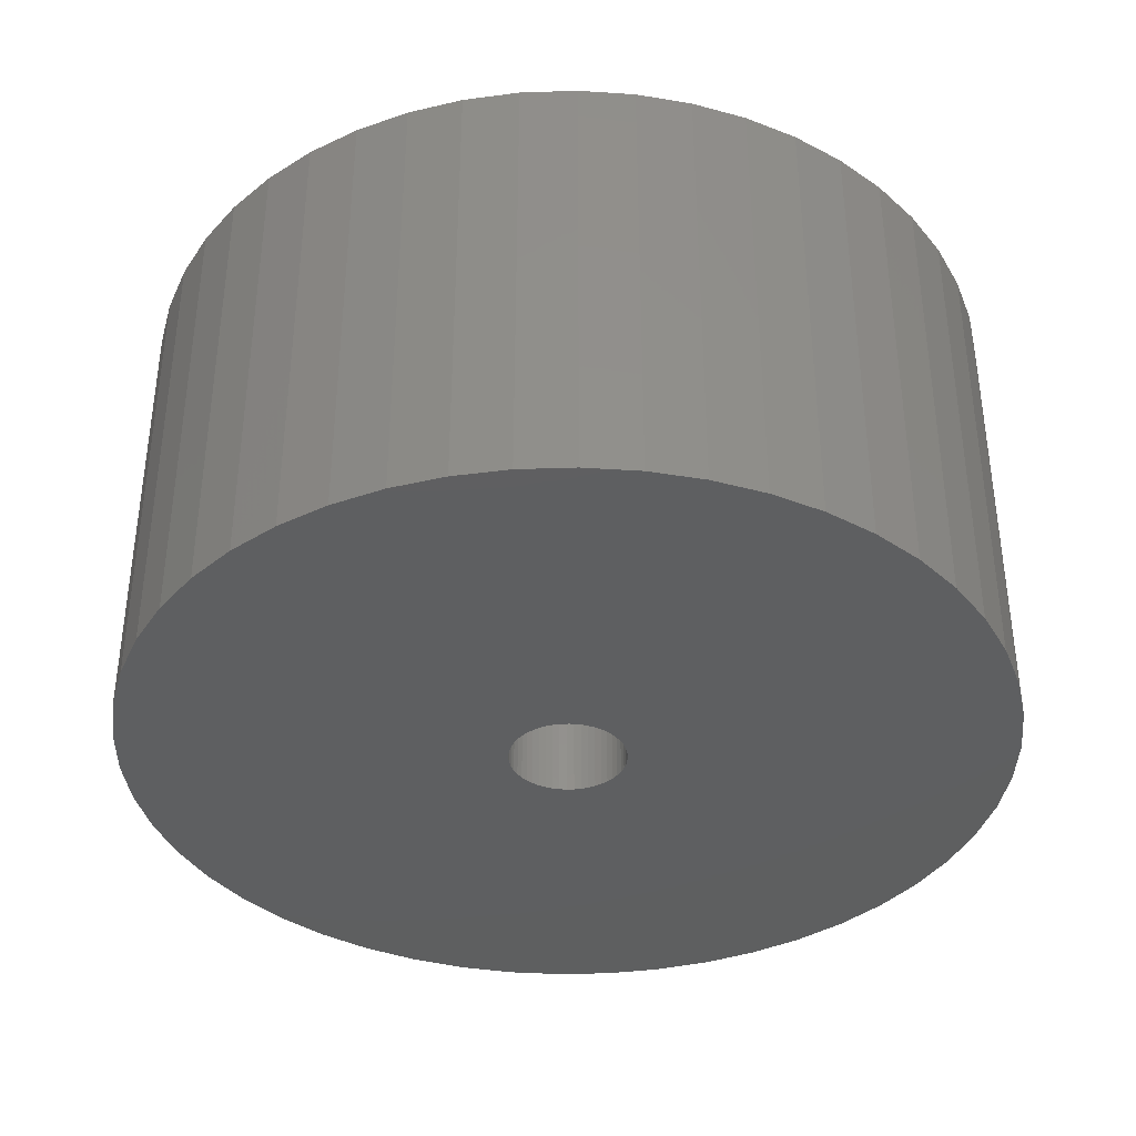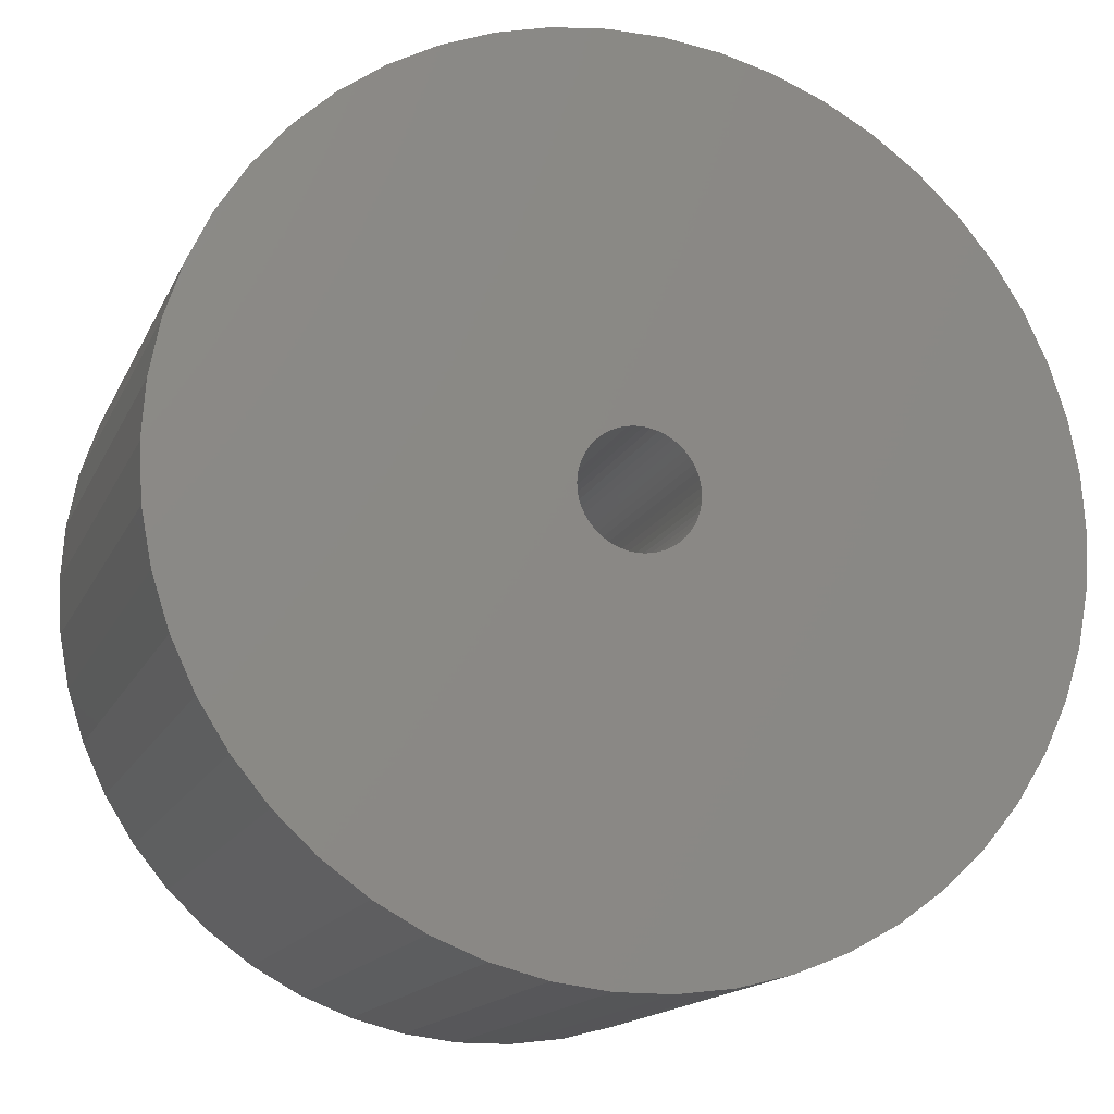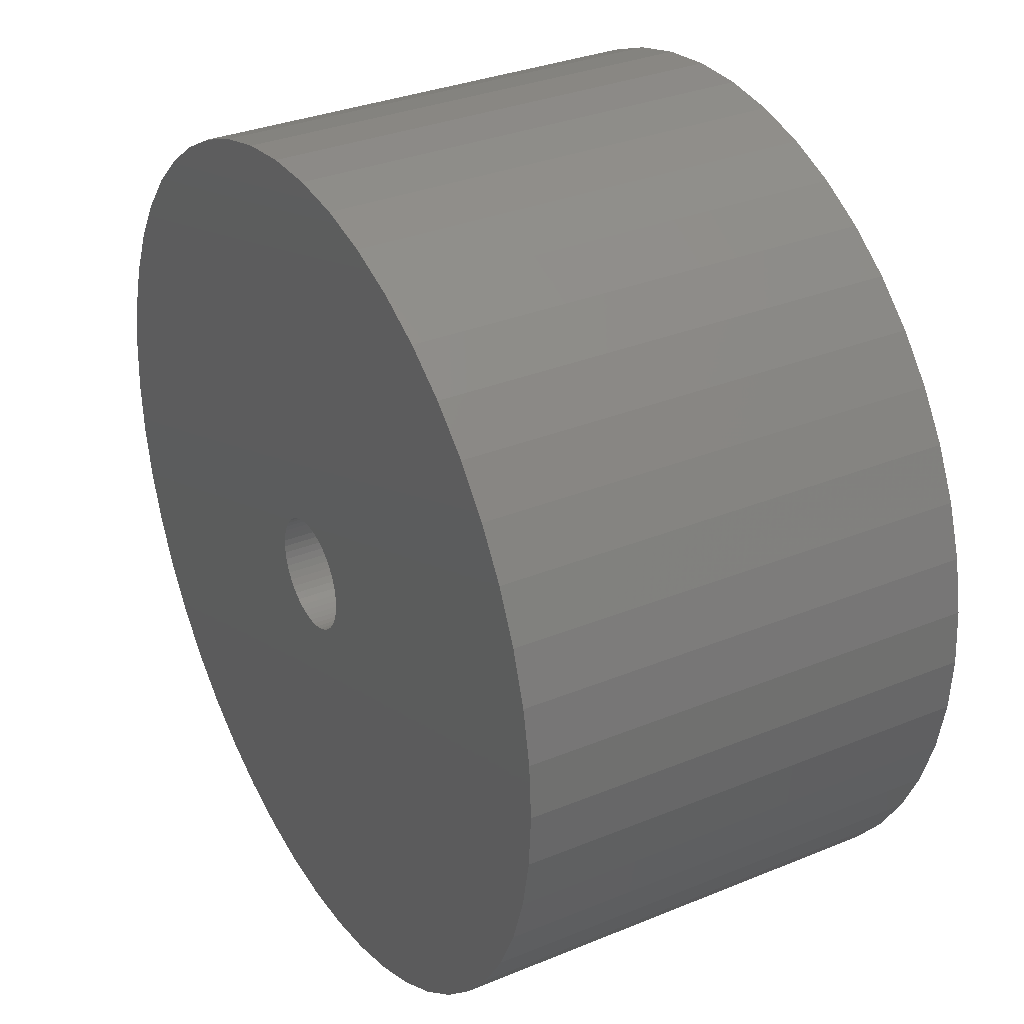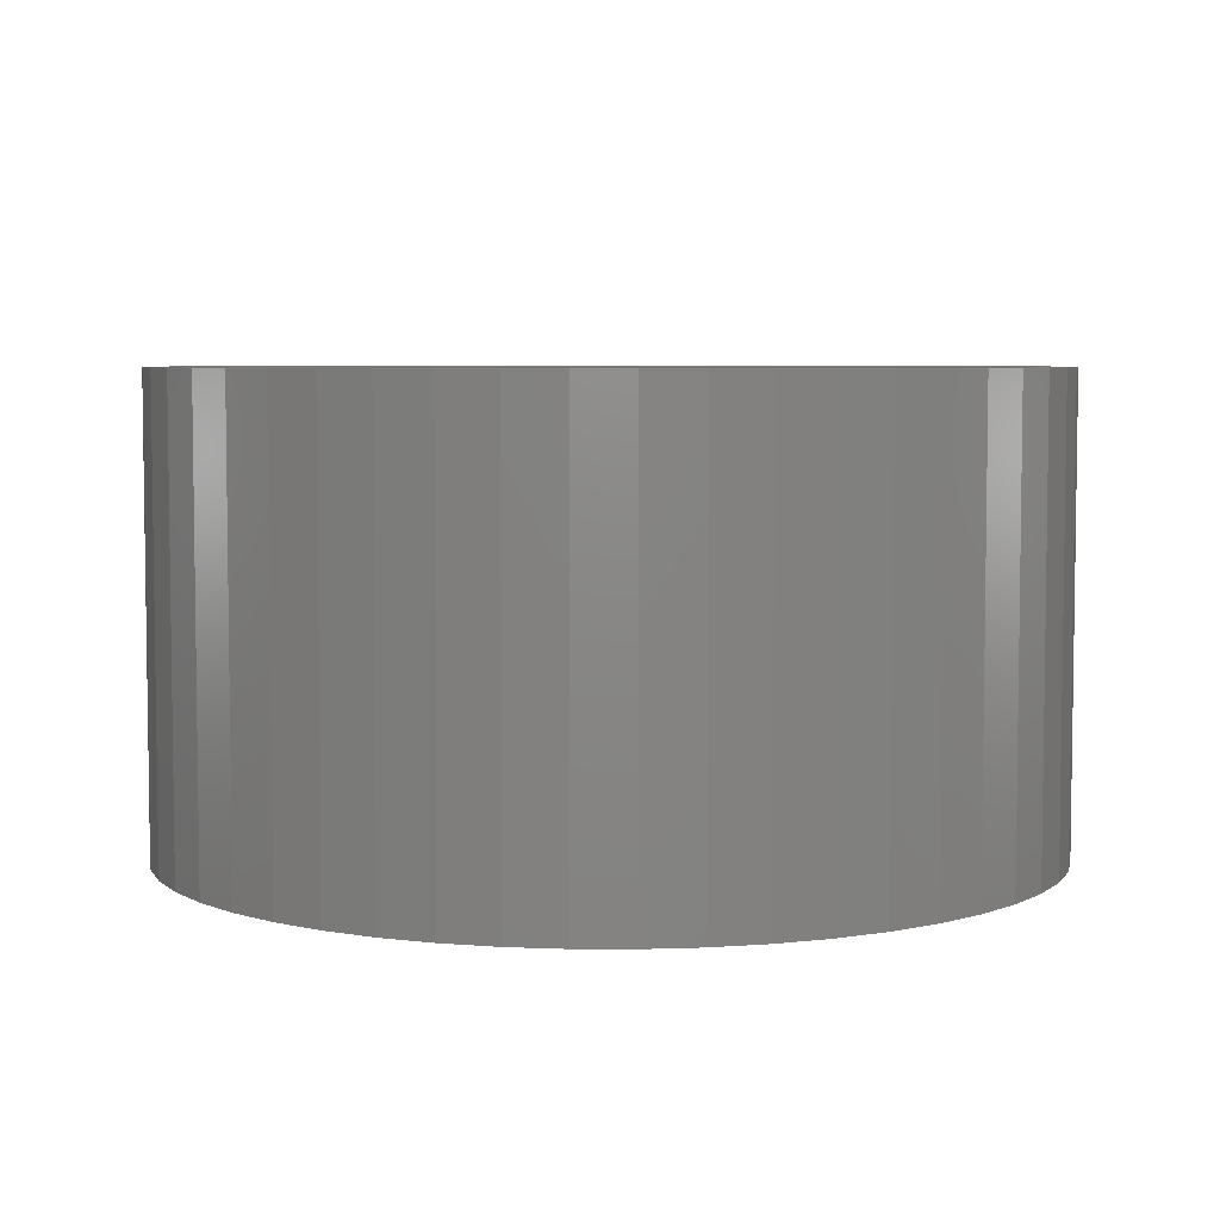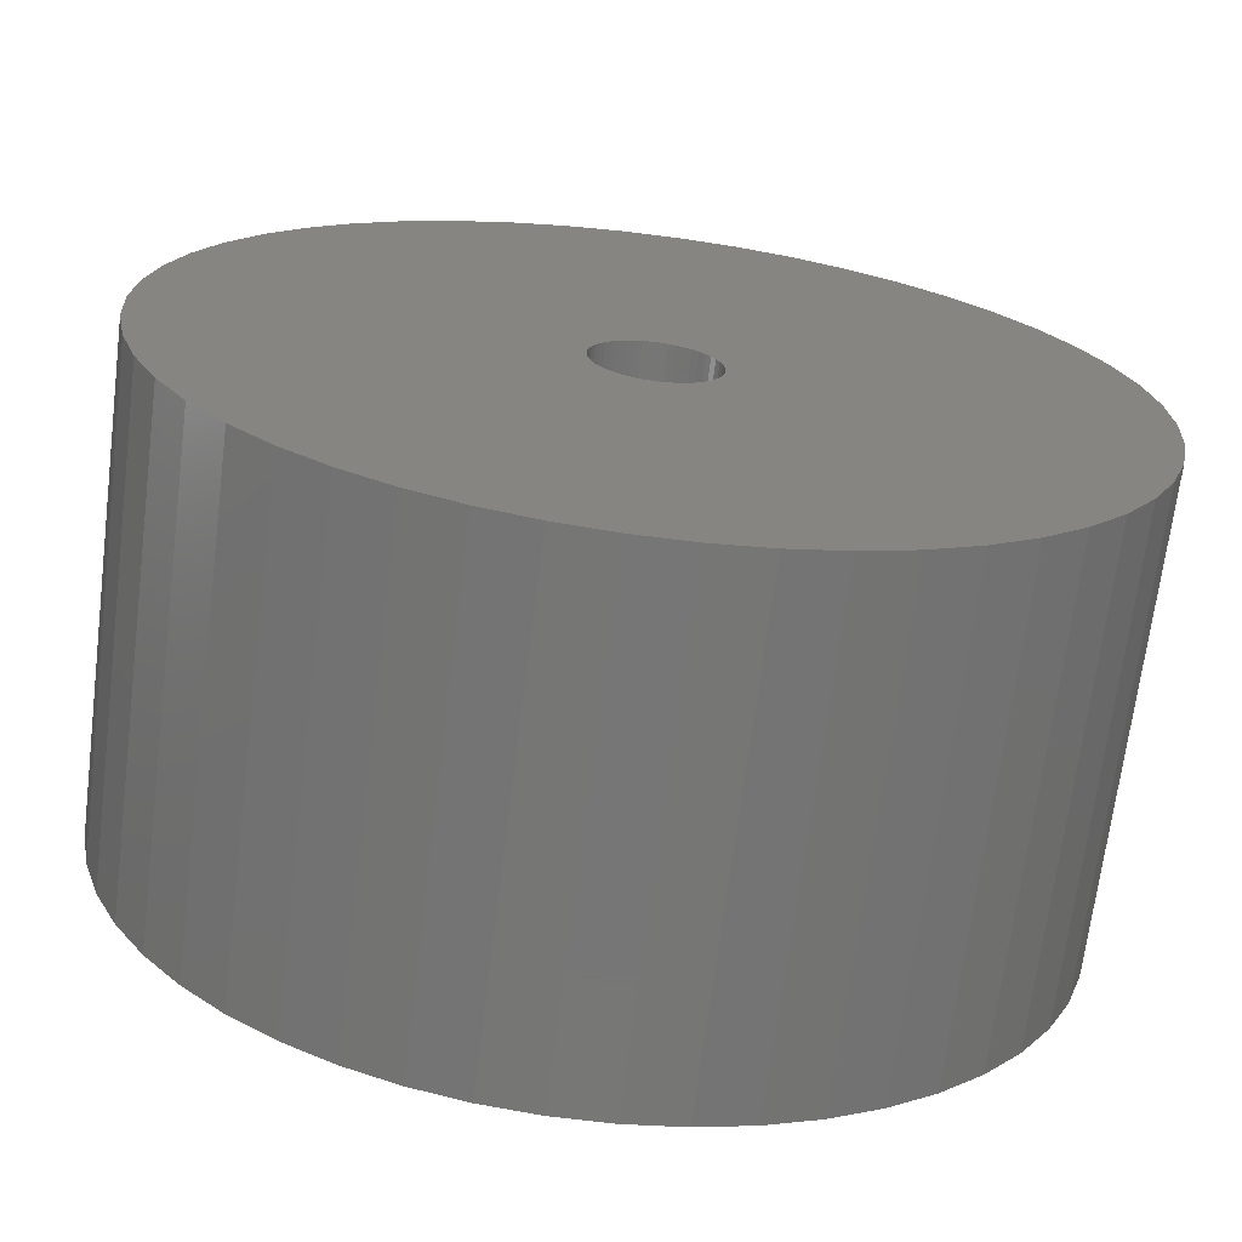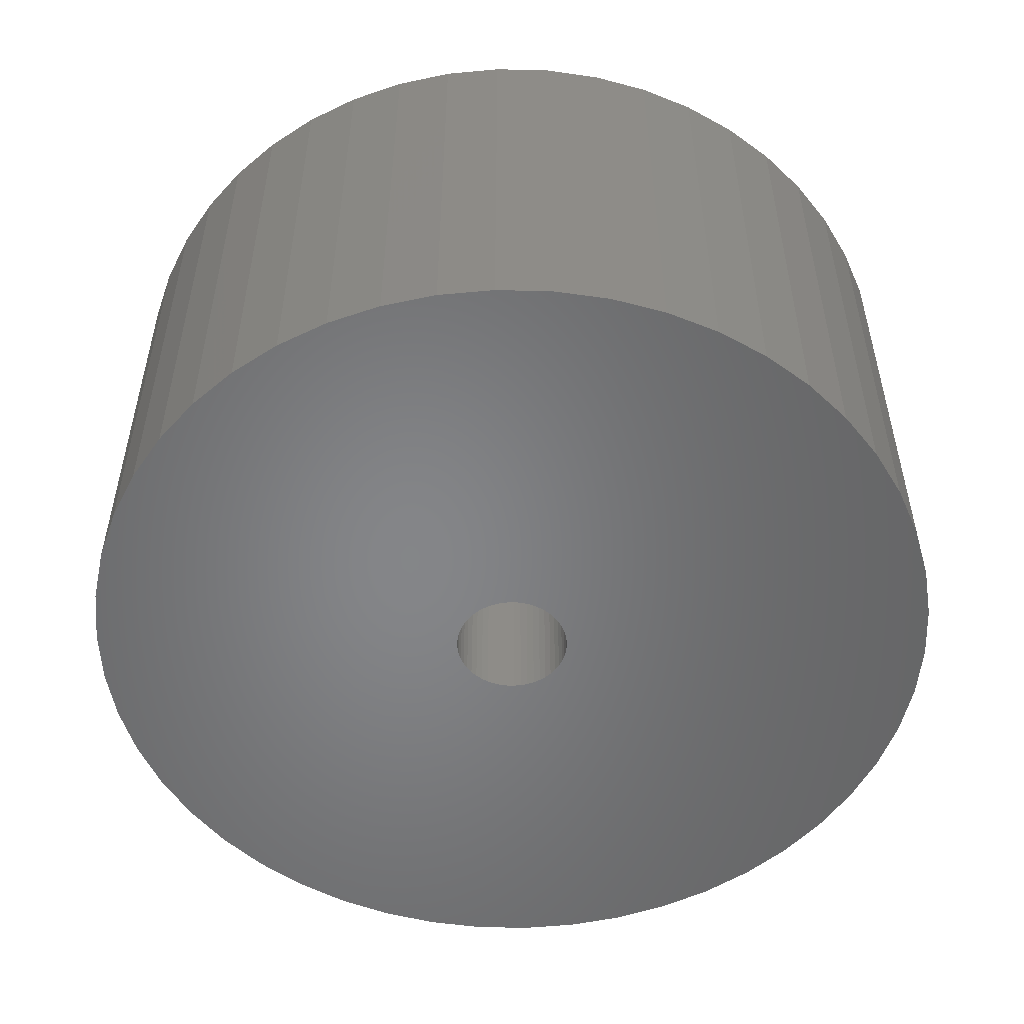
<metadata>
{"format":"stl","ext":"stl","renderer":"f3d","projection":"perspective","resolution":1024,"background":"white","views":[{"elev":-37.6,"azim":-48.0,"up":"+Z"},{"elev":-15.6,"azim":-18.2,"up":"+Y"},{"elev":32.4,"azim":-119.8,"up":"+Y"},{"elev":5.4,"azim":130.2,"up":"+Z"},{"elev":-68.9,"azim":-7.2,"up":"+Y"},{"elev":-52.8,"azim":5.7,"up":"+Z"}]}
</metadata>
<code>
# stl→obj: 200 verts, 400 faces
v 17 0 9
v 16.87 2.131 -9
v 16.87 2.131 9
v 17 0 -9
v -17 0 -9
v -16.87 2.131 9
v -16.87 2.131 -9
v -17 0 9
v 1.067 16.97 -9
v -1.067 16.97 9
v 1.067 16.97 9
v -1.067 16.97 -9
v -1.067 -16.97 -9
v 1.067 -16.97 9
v -1.067 -16.97 9
v 1.067 -16.97 -9
v 12.39 11.64 -9
v 10.84 13.1 9
v 12.39 11.64 9
v 10.84 13.1 -9
v -10.84 13.1 -9
v -12.39 11.64 9
v -10.84 13.1 9
v -12.39 11.64 -9
v -5.253 16.17 -9
v -7.238 15.38 9
v -5.253 16.17 9
v -7.238 15.38 -9
v 15.81 6.258 9
v 14.9 8.19 -9
v 14.9 8.19 9
v 15.81 6.258 -9
v 7.238 15.38 -9
v 5.253 16.17 9
v 7.238 15.38 9
v 5.253 16.17 -9
v 3.185 16.7 9
v 3.185 16.7 -9
v 9.109 14.35 -9
v 9.109 14.35 9
v -15.81 6.258 -9
v -14.9 8.19 9
v -14.9 8.19 -9
v -15.81 6.258 9
v 2.25 0 9
v 2.232 0.282 9
v 16.47 4.228 9
v 16.87 -2.131 9
v 2.179 0.5596 9
v 2.232 -0.282 9
v 2.092 0.8283 9
v 16.47 -4.228 9
v 1.972 1.084 9
v 13.75 9.992 9
v 2.179 -0.5596 9
v 1.82 1.323 9
v 15.81 -6.258 9
v 1.64 1.54 9
v 2.092 -0.8283 9
v 1.434 1.734 9
v 14.9 -8.19 9
v 1.206 1.9 9
v 1.972 -1.084 9
v 0.958 2.036 9
v 13.75 -9.992 9
v 0.6953 2.14 9
v 1.82 -1.323 9
v 12.39 -11.64 9
v 0.4216 2.21 9
v 0.1413 2.246 9
v -0.1413 2.246 9
v -0.4216 2.21 9
v -3.185 16.7 9
v -0.6953 2.14 9
v -0.958 2.036 9
v -1.206 1.9 9
v -9.109 14.35 9
v -1.434 1.734 9
v -1.64 1.54 9
v -1.82 1.323 9
v 1.64 -1.54 9
v 10.84 -13.1 9
v 1.434 -1.734 9
v 9.109 -14.35 9
v 1.206 -1.9 9
v 7.238 -15.38 9
v 0.958 -2.036 9
v 5.253 -16.17 9
v 0.6953 -2.14 9
v 3.185 -16.7 9
v 0.4216 -2.21 9
v 0.1413 -2.246 9
v -0.1413 -2.246 9
v -0.4216 -2.21 9
v -3.185 -16.7 9
v -0.6953 -2.14 9
v -5.253 -16.17 9
v -0.958 -2.036 9
v -7.238 -15.38 9
v -1.206 -1.9 9
v -9.109 -14.35 9
v -1.434 -1.734 9
v -10.84 -13.1 9
v -1.64 -1.54 9
v -12.39 -11.64 9
v -1.82 -1.323 9
v -13.75 -9.992 9
v -1.972 -1.084 9
v -14.9 -8.19 9
v -2.092 -0.8283 9
v -15.81 -6.258 9
v -2.179 -0.5596 9
v -16.47 -4.228 9
v -2.232 -0.282 9
v -16.87 -2.131 9
v -2.25 0 9
v -13.75 9.992 9
v -1.972 1.084 9
v -2.092 0.8283 9
v -2.179 0.5596 9
v -16.47 4.228 9
v -2.232 0.282 9
v -3.185 16.7 -9
v 2.25 0 -9
v 16.87 -2.131 -9
v 2.232 -0.282 -9
v 16.47 -4.228 -9
v 2.179 -0.5596 -9
v 15.81 -6.258 -9
v 2.232 0.282 -9
v 2.092 -0.8283 -9
v 14.9 -8.19 -9
v 16.47 4.228 -9
v 1.972 -1.084 -9
v 13.75 -9.992 -9
v 2.179 0.5596 -9
v 1.82 -1.323 -9
v 12.39 -11.64 -9
v 1.64 -1.54 -9
v 10.84 -13.1 -9
v 2.092 0.8283 -9
v 1.434 -1.734 -9
v 9.109 -14.35 -9
v 1.206 -1.9 -9
v 7.238 -15.38 -9
v 1.972 1.084 -9
v 0.958 -2.036 -9
v 5.253 -16.17 -9
v 13.75 9.992 -9
v 0.6953 -2.14 -9
v 3.185 -16.7 -9
v 1.82 1.323 -9
v 0.4216 -2.21 -9
v 0.1413 -2.246 -9
v -0.1413 -2.246 -9
v -0.4216 -2.21 -9
v -3.185 -16.7 -9
v -0.6953 -2.14 -9
v -5.253 -16.17 -9
v -0.958 -2.036 -9
v -7.238 -15.38 -9
v -1.206 -1.9 -9
v -9.109 -14.35 -9
v -1.434 -1.734 -9
v -10.84 -13.1 -9
v -1.64 -1.54 -9
v -12.39 -11.64 -9
v -1.82 -1.323 -9
v 1.64 1.54 -9
v 1.434 1.734 -9
v 1.206 1.9 -9
v 0.958 2.036 -9
v 0.6953 2.14 -9
v 0.4216 2.21 -9
v 0.1413 2.246 -9
v -0.1413 2.246 -9
v -0.4216 2.21 -9
v -0.6953 2.14 -9
v -0.958 2.036 -9
v -1.206 1.9 -9
v -9.109 14.35 -9
v -1.434 1.734 -9
v -1.64 1.54 -9
v -1.82 1.323 -9
v -13.75 9.992 -9
v -1.972 1.084 -9
v -2.092 0.8283 -9
v -2.179 0.5596 -9
v -16.47 4.228 -9
v -2.232 0.282 -9
v -2.25 0 -9
v -13.75 -9.992 -9
v -1.972 -1.084 -9
v -14.9 -8.19 -9
v -2.092 -0.8283 -9
v -15.81 -6.258 -9
v -2.179 -0.5596 -9
v -16.47 -4.228 -9
v -2.232 -0.282 -9
v -16.87 -2.131 -9
f 1 2 3
f 2 1 4
f 5 6 7
f 6 5 8
f 9 10 11
f 10 9 12
f 13 14 15
f 14 13 16
f 17 18 19
f 18 17 20
f 21 22 23
f 22 21 24
f 25 26 27
f 26 25 28
f 29 30 31
f 30 29 32
f 33 34 35
f 34 33 36
f 36 37 34
f 37 36 38
f 39 35 40
f 35 39 33
f 41 42 43
f 42 41 44
f 45 1 3
f 46 3 47
f 1 45 48
f 49 47 29
f 50 48 45
f 51 29 31
f 48 50 52
f 53 31 54
f 55 52 50
f 56 54 19
f 52 55 57
f 58 19 18
f 59 57 55
f 60 18 40
f 57 59 61
f 62 40 35
f 63 61 59
f 64 35 34
f 61 63 65
f 66 34 37
f 67 65 63
f 65 67 68
f 3 46 45
f 47 49 46
f 29 51 49
f 31 53 51
f 54 56 53
f 19 58 56
f 18 60 58
f 40 62 60
f 69 37 11
f 35 64 62
f 34 66 64
f 37 69 66
f 11 70 69
f 11 71 70
f 10 71 11
f 71 10 72
f 73 72 10
f 72 73 74
f 27 74 73
f 74 27 75
f 26 75 27
f 75 26 76
f 77 76 26
f 76 77 78
f 23 78 77
f 78 23 79
f 79 22 80
f 22 79 23
f 81 68 67
f 68 81 82
f 83 82 81
f 82 83 84
f 85 84 83
f 84 85 86
f 87 86 85
f 86 87 88
f 89 88 87
f 88 89 90
f 91 90 89
f 90 91 14
f 92 14 91
f 93 14 92
f 15 93 94
f 95 94 96
f 97 96 98
f 93 15 14
f 99 98 100
f 101 100 102
f 103 102 104
f 105 104 106
f 107 106 108
f 109 108 110
f 111 110 112
f 113 112 114
f 94 95 15
f 115 114 116
f 117 80 22
f 80 117 118
f 96 97 95
f 42 118 117
f 98 99 97
f 118 42 119
f 100 101 99
f 44 119 42
f 102 103 101
f 119 44 120
f 104 105 103
f 121 120 44
f 106 107 105
f 120 121 122
f 108 109 107
f 6 122 121
f 110 111 109
f 122 6 116
f 112 113 111
f 8 116 6
f 114 115 113
f 116 8 115
f 12 73 10
f 73 12 123
f 124 4 125
f 126 125 127
f 4 124 2
f 128 127 129
f 130 2 124
f 131 129 132
f 2 130 133
f 134 132 135
f 136 133 130
f 137 135 138
f 133 136 32
f 139 138 140
f 141 32 136
f 142 140 143
f 32 141 30
f 144 143 145
f 146 30 141
f 147 145 148
f 30 146 149
f 150 148 151
f 152 149 146
f 149 152 17
f 125 126 124
f 127 128 126
f 129 131 128
f 132 134 131
f 135 137 134
f 138 139 137
f 140 142 139
f 143 144 142
f 153 151 16
f 145 147 144
f 148 150 147
f 151 153 150
f 16 154 153
f 16 155 154
f 13 155 16
f 155 13 156
f 157 156 13
f 156 157 158
f 159 158 157
f 158 159 160
f 161 160 159
f 160 161 162
f 163 162 161
f 162 163 164
f 165 164 163
f 164 165 166
f 166 167 168
f 167 166 165
f 169 17 152
f 17 169 20
f 170 20 169
f 20 170 39
f 171 39 170
f 39 171 33
f 172 33 171
f 33 172 36
f 173 36 172
f 36 173 38
f 174 38 173
f 38 174 9
f 175 9 174
f 176 9 175
f 12 176 177
f 123 177 178
f 25 178 179
f 176 12 9
f 28 179 180
f 181 180 182
f 21 182 183
f 24 183 184
f 185 184 186
f 43 186 187
f 41 187 188
f 189 188 190
f 177 123 12
f 7 190 191
f 192 168 167
f 168 192 193
f 178 25 123
f 194 193 192
f 179 28 25
f 193 194 195
f 180 181 28
f 196 195 194
f 182 21 181
f 195 196 197
f 183 24 21
f 198 197 196
f 184 185 24
f 197 198 199
f 186 43 185
f 200 199 198
f 187 41 43
f 199 200 191
f 188 189 41
f 5 191 200
f 190 7 189
f 191 5 7
f 16 90 14
f 90 16 151
f 47 32 29
f 32 47 133
f 3 133 47
f 133 3 2
f 54 17 19
f 17 54 149
f 31 149 54
f 149 31 30
f 38 11 37
f 11 38 9
f 20 40 18
f 40 20 39
f 43 117 185
f 117 43 42
f 185 22 24
f 22 185 117
f 189 44 41
f 44 189 121
f 7 121 189
f 121 7 6
f 28 77 26
f 77 28 181
f 181 23 77
f 23 181 21
f 123 27 73
f 27 123 25
f 48 4 1
f 4 48 125
f 61 129 57
f 129 61 132
f 167 103 105
f 103 167 165
f 194 111 196
f 111 194 109
f 192 109 194
f 109 192 107
f 145 84 86
f 84 145 143
f 57 127 52
f 127 57 129
f 167 107 192
f 107 167 105
f 198 115 200
f 115 198 113
f 200 8 5
f 8 200 115
f 196 113 198
f 113 196 111
f 140 68 82
f 68 140 138
f 148 86 88
f 86 148 145
f 151 88 90
f 88 151 148
f 52 125 48
f 125 52 127
f 65 132 61
f 132 65 135
f 68 135 65
f 135 68 138
f 157 15 95
f 15 157 13
f 161 97 99
f 97 161 159
f 165 101 103
f 101 165 163
f 143 82 84
f 82 143 140
f 159 95 97
f 95 159 157
f 163 99 101
f 99 163 161
f 124 46 130
f 46 124 45
f 116 190 122
f 190 116 191
f 176 70 71
f 70 176 175
f 154 93 92
f 93 154 155
f 170 58 60
f 58 170 169
f 183 78 79
f 78 183 182
f 179 74 75
f 74 179 178
f 131 55 128
f 55 131 59
f 141 53 146
f 53 141 51
f 130 49 136
f 49 130 46
f 173 64 66
f 64 173 172
f 174 66 69
f 66 174 173
f 171 60 62
f 60 171 170
f 119 186 118
f 186 119 187
f 80 183 79
f 183 80 184
f 120 187 119
f 187 120 188
f 180 75 76
f 75 180 179
f 177 71 72
f 71 177 176
f 153 92 91
f 92 153 154
f 136 51 141
f 51 136 49
f 152 58 169
f 58 152 56
f 146 56 152
f 56 146 53
f 175 69 70
f 69 175 174
f 172 62 64
f 62 172 171
f 118 184 80
f 184 118 186
f 122 188 120
f 188 122 190
f 182 76 78
f 76 182 180
f 178 72 74
f 72 178 177
f 126 45 124
f 45 126 50
f 137 63 134
f 63 137 67
f 128 50 126
f 50 128 55
f 164 104 102
f 104 164 166
f 108 195 110
f 195 108 193
f 104 168 106
f 168 104 166
f 142 85 83
f 85 142 144
f 134 59 131
f 59 134 63
f 110 197 112
f 197 110 195
f 139 67 137
f 67 139 81
f 147 89 87
f 89 147 150
f 150 91 89
f 91 150 153
f 160 100 98
f 100 160 162
f 106 193 108
f 193 106 168
f 112 199 114
f 199 112 197
f 114 191 116
f 191 114 199
f 139 83 81
f 83 139 142
f 144 87 85
f 87 144 147
f 156 96 94
f 96 156 158
f 158 98 96
f 98 158 160
f 155 94 93
f 94 155 156
f 162 102 100
f 102 162 164

</code>
